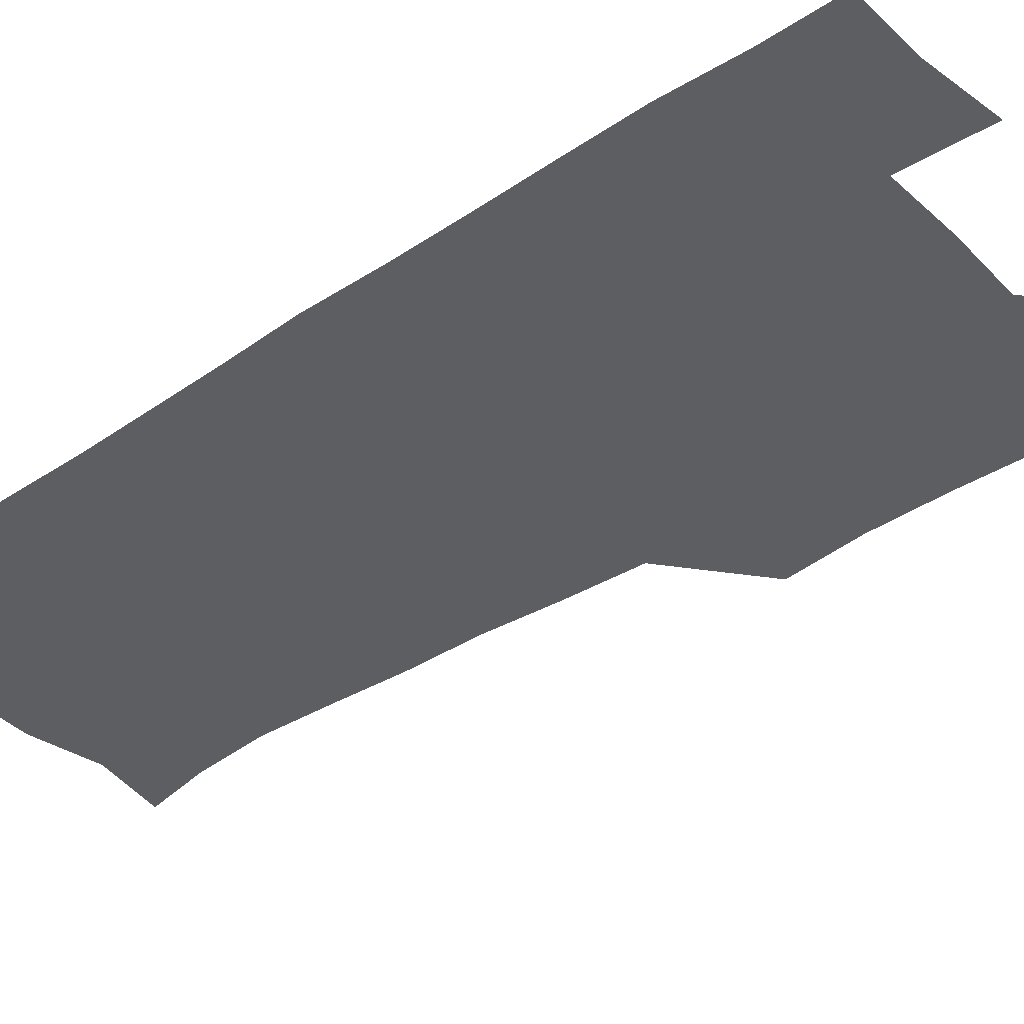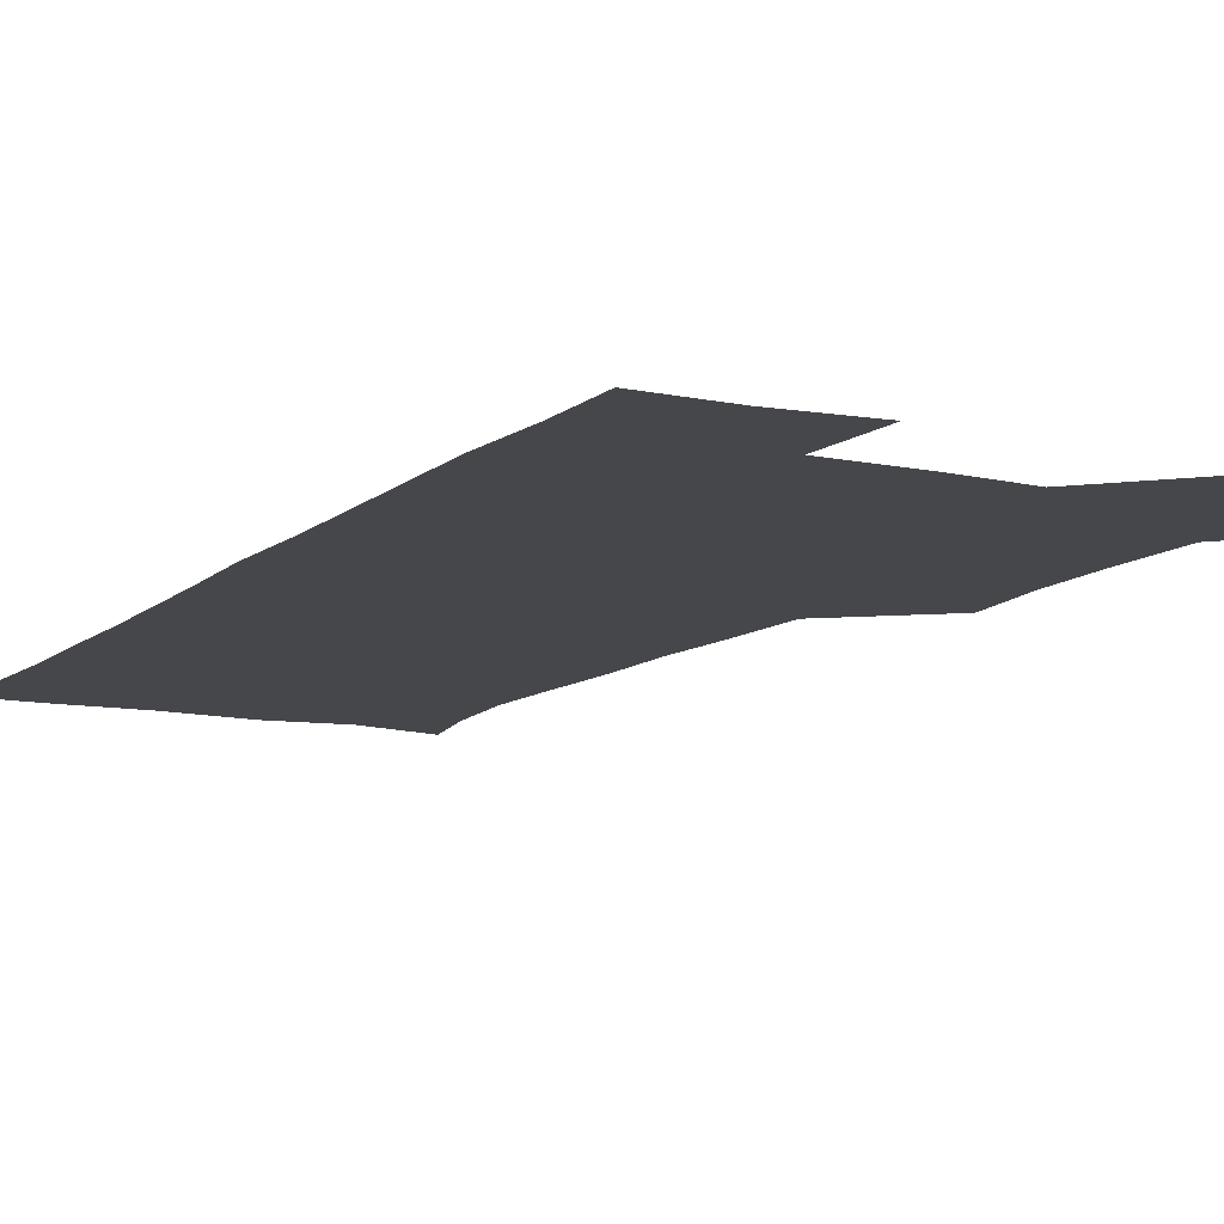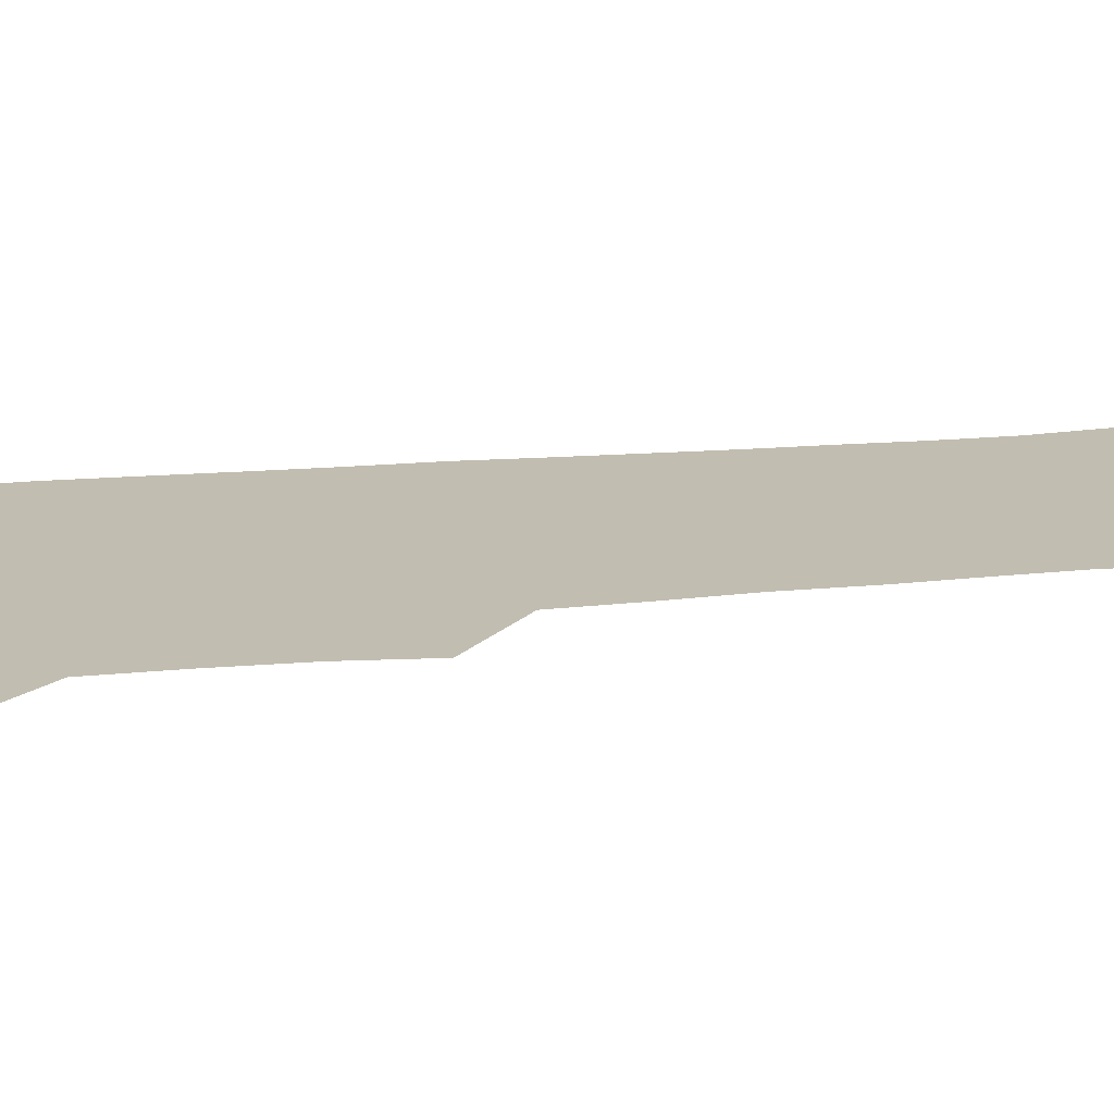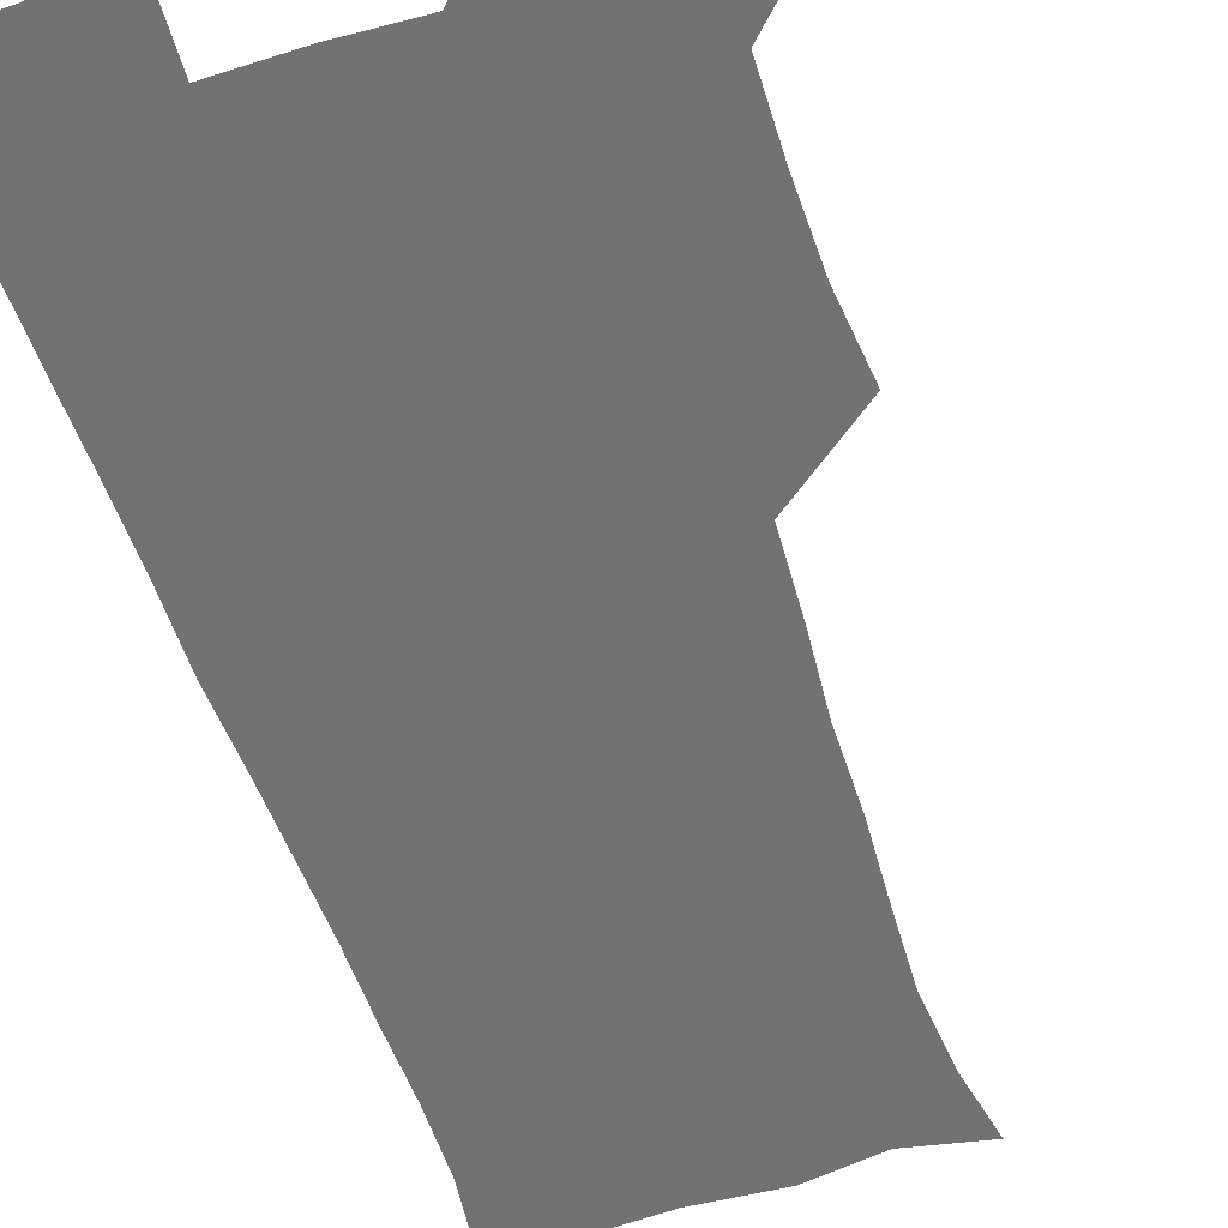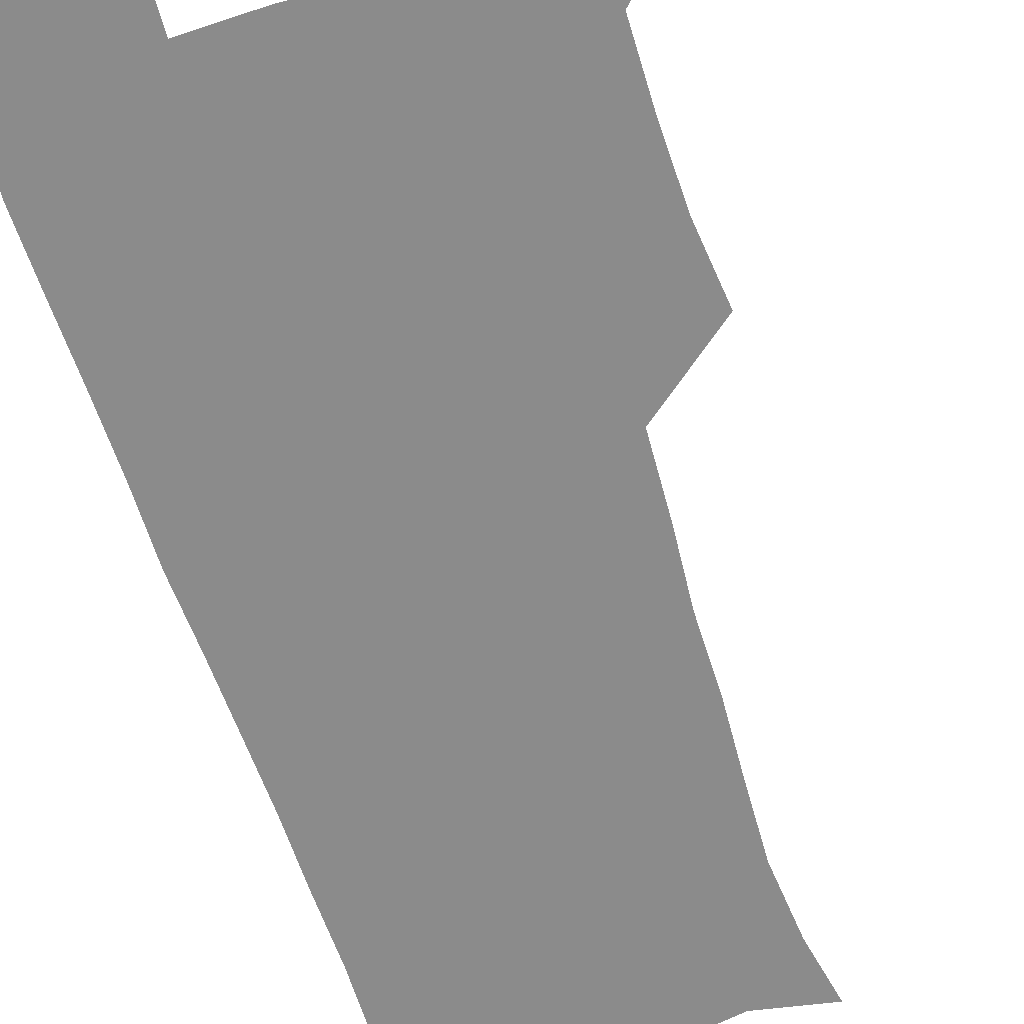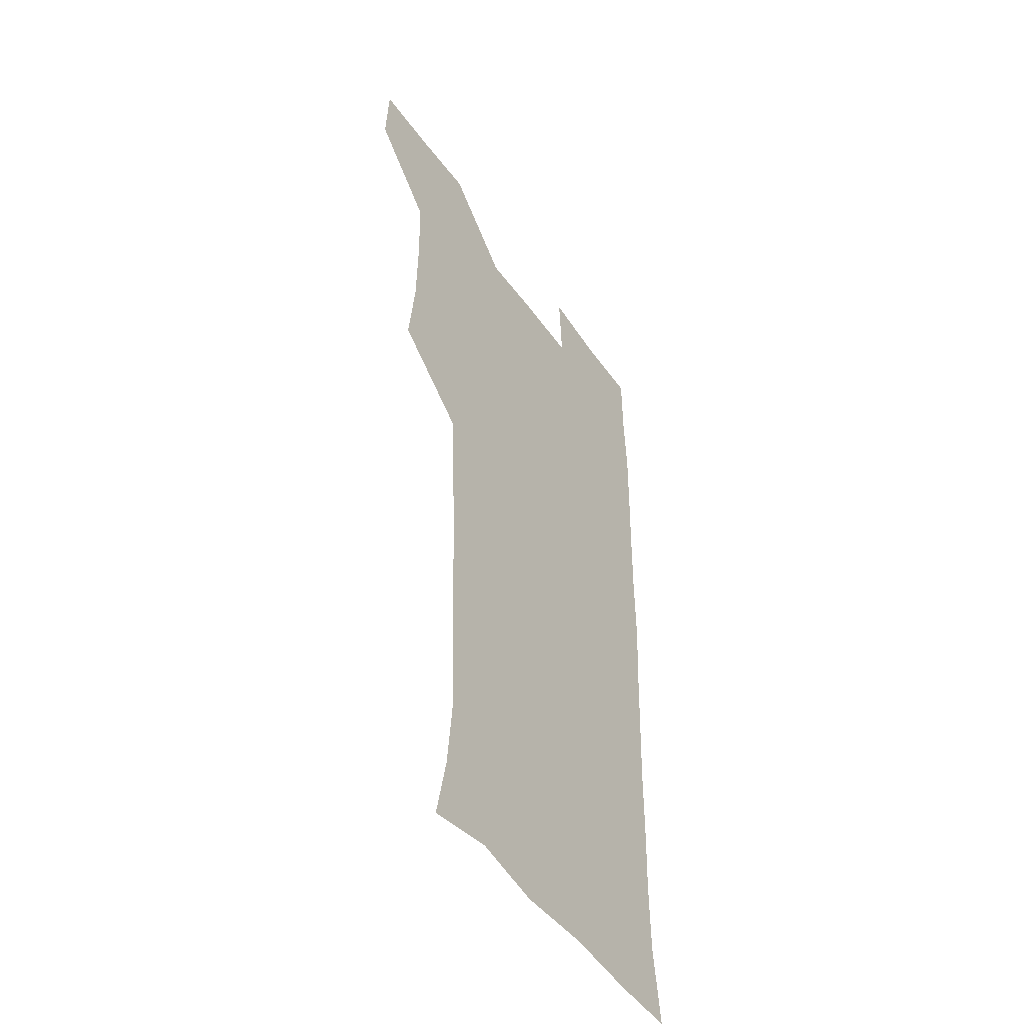
<metadata>
{"format":"obj","ext":"obj","renderer":"f3d","projection":"perspective","resolution":1024,"background":"white","views":[{"elev":-37.4,"azim":130.3,"up":"+Z"},{"elev":-10.8,"azim":151.7,"up":"+Z"},{"elev":16.7,"azim":-101.2,"up":"+Z"},{"elev":-55.4,"azim":-162.0,"up":"+Z"},{"elev":-63.9,"azim":-162.2,"up":"+Z"},{"elev":-48.1,"azim":-56.4,"up":"+Y"}]}
</metadata>
<code>
v 479.7 541 0
v 481.2 570.2 0
v 506.3 416 0
v 509.7 447.6 0
v 510.4 478.9 0
v 509.9 509.8 0
v 512.7 539.6 0
v 510.8 570.5 0
v 538.4 175.3 0
v 543.9 202.4 0
v 546.8 233.7 0
v 545.7 264.7 0
v 544.2 294.5 0
v 544.1 326.3 0
v 541.9 356.5 0
v 540.4 388.6 0
v 542.2 421.2 0
v 542.3 451.3 0
v 542.7 481.1 0
v 544.4 510.7 0
v 542.3 540.1 0
v 539.3 572.2 0
v 568.4 181 0
v 574.6 213 0
v 575.4 243.2 0
v 574.7 272.5 0
v 573.1 300.8 0
v 573.6 332.8 0
v 573.4 363.5 0
v 573.2 393.7 0
v 572.7 423.1 0
v 573.2 453.1 0
v 572.8 482 0
v 572.8 510.9 0
v 571.9 539.5 0
v 597.2 175.9 0
v 602.7 217 0
v 602.9 246.3 0
v 602.4 274.7 0
v 602.6 305.8 0
v 602.3 335.3 0
v 602.1 365.2 0
v 601.9 394.4 0
v 602 424.2 0
v 602 453.5 0
v 602.2 482.5 0
v 601.9 511 0
v 601.2 540.8 0
v 630.3 177.8 0
v 630.3 215.6 0
v 630.2 245.7 0
v 630.2 276.4 0
v 630.4 304.7 0
v 630.2 335.7 0
v 630.3 365 0
v 630.4 394.3 0
v 630.6 423.7 0
v 630.7 453.1 0
v 630.9 482.3 0
v 631.1 511.2 0
v 631.4 540.4 0
v 629.8 573.5 0
v 661.8 175.5 0
v 657.8 213.9 0
v 658.4 242 0
v 657.6 274 0
v 657.9 304 0
v 658.3 333.7 0
v 658.6 363.6 0
v 658.8 393.2 0
v 659.4 422.6 0
v 659.8 452.3 0
v 660 481.9 0
v 659.7 511.4 0
v 660.6 539.8 0
v 660.8 569.9 0
v 690.4 175.3 0
v 686.5 207.7 0
v 686.1 237.2 0
v 686.9 266.4 0
v 687.1 297.1 0
v 688.2 327.4 0
v 689.2 357.7 0
v 690.8 387.5 0
v 690.4 418.7 0
v 690.8 449.4 0
v 691.5 479.7 0
v 692 510 0
v 690.5 540.5 0
v 690.6 570.1 0
f 6 7 1
f 1 7 2
f 7 8 2
f 16 17 3
f 3 17 4
f 17 18 4
f 4 18 5
f 18 19 5
f 5 19 6
f 19 20 6
f 6 20 7
f 20 21 7
f 7 21 8
f 21 22 8
f 9 23 10
f 23 24 10
f 10 24 11
f 24 25 11
f 11 25 12
f 25 26 12
f 12 26 13
f 26 27 13
f 13 27 14
f 27 28 14
f 14 28 15
f 28 29 15
f 15 29 16
f 29 30 16
f 16 30 17
f 30 31 17
f 17 31 18
f 31 32 18
f 18 32 19
f 32 33 19
f 19 33 20
f 33 34 20
f 20 34 21
f 34 35 21
f 21 35 22
f 23 36 24
f 36 37 24
f 24 37 25
f 37 38 25
f 25 38 26
f 38 39 26
f 26 39 27
f 39 40 27
f 27 40 28
f 40 41 28
f 28 41 29
f 41 42 29
f 29 42 30
f 42 43 30
f 30 43 31
f 43 44 31
f 31 44 32
f 44 45 32
f 32 45 33
f 45 46 33
f 33 46 34
f 46 47 34
f 34 47 35
f 47 48 35
f 36 49 37
f 49 50 37
f 37 50 38
f 50 51 38
f 38 51 39
f 51 52 39
f 39 52 40
f 52 53 40
f 40 53 41
f 53 54 41
f 41 54 42
f 54 55 42
f 42 55 43
f 55 56 43
f 43 56 44
f 56 57 44
f 44 57 45
f 57 58 45
f 45 58 46
f 58 59 46
f 46 59 47
f 59 60 47
f 47 60 48
f 60 61 48
f 49 63 50
f 63 64 50
f 50 64 51
f 64 65 51
f 51 65 52
f 65 66 52
f 52 66 53
f 66 67 53
f 53 67 54
f 67 68 54
f 54 68 55
f 68 69 55
f 55 69 56
f 69 70 56
f 56 70 57
f 70 71 57
f 57 71 58
f 71 72 58
f 58 72 59
f 72 73 59
f 59 73 60
f 73 74 60
f 60 74 61
f 74 75 61
f 61 75 62
f 75 76 62
f 63 77 64
f 77 78 64
f 64 78 65
f 78 79 65
f 65 79 66
f 79 80 66
f 66 80 67
f 80 81 67
f 67 81 68
f 81 82 68
f 68 82 69
f 82 83 69
f 69 83 70
f 83 84 70
f 70 84 71
f 84 85 71
f 71 85 72
f 85 86 72
f 72 86 73
f 86 87 73
f 73 87 74
f 87 88 74
f 74 88 75
f 88 89 75
f 75 89 76
f 89 90 76

</code>
